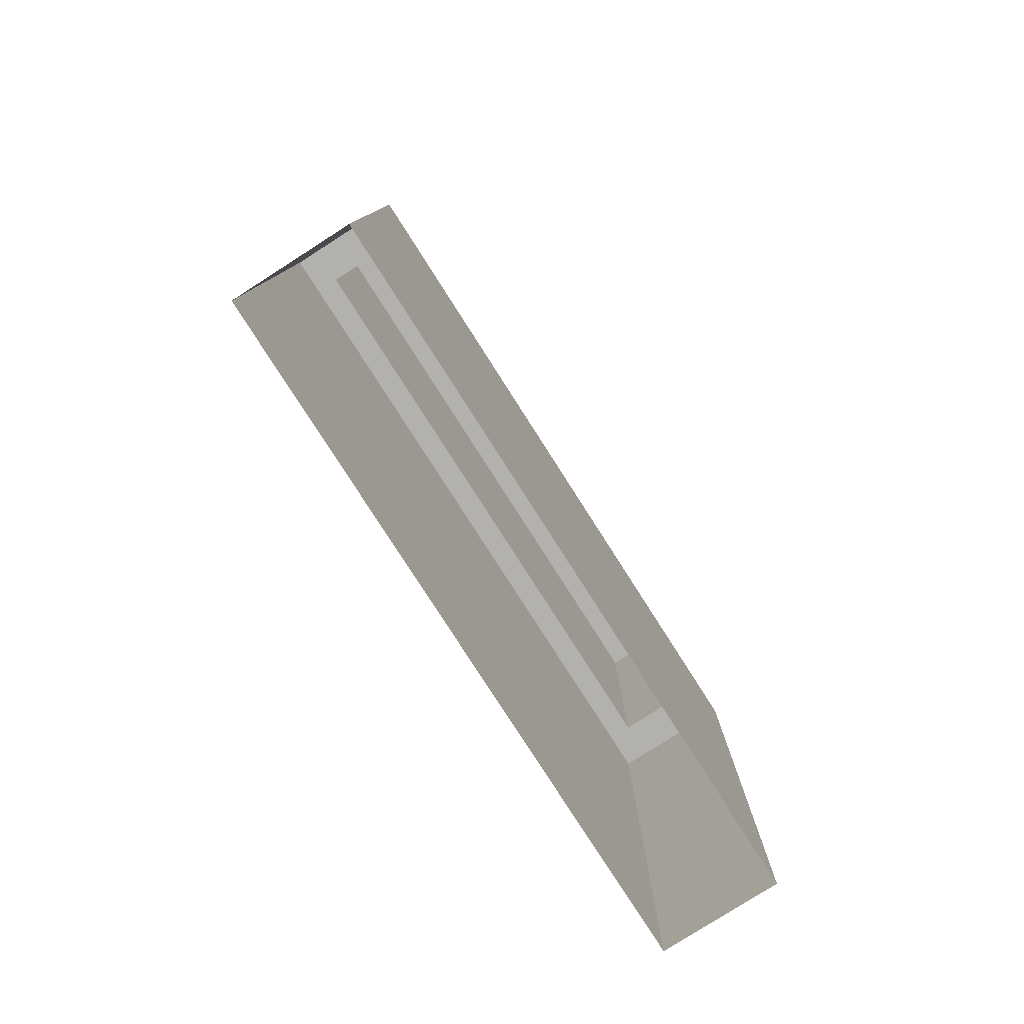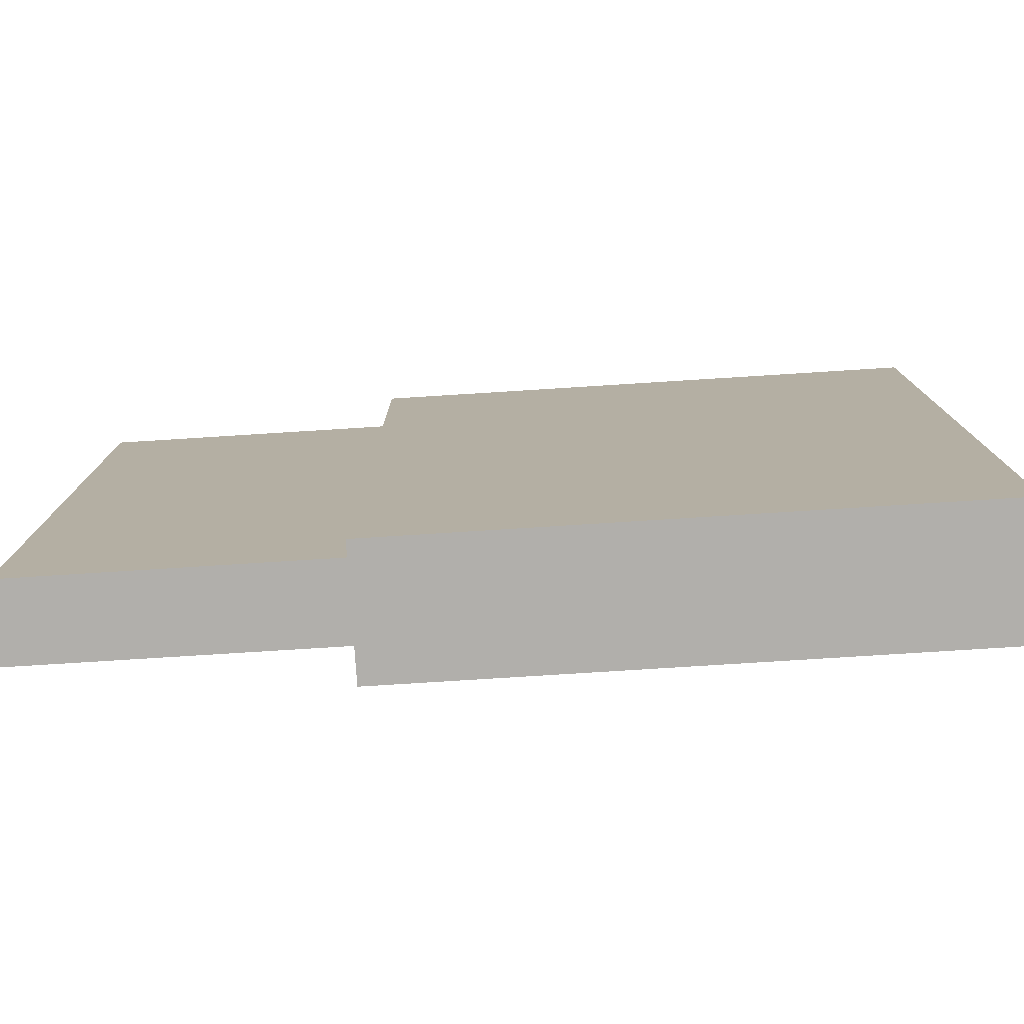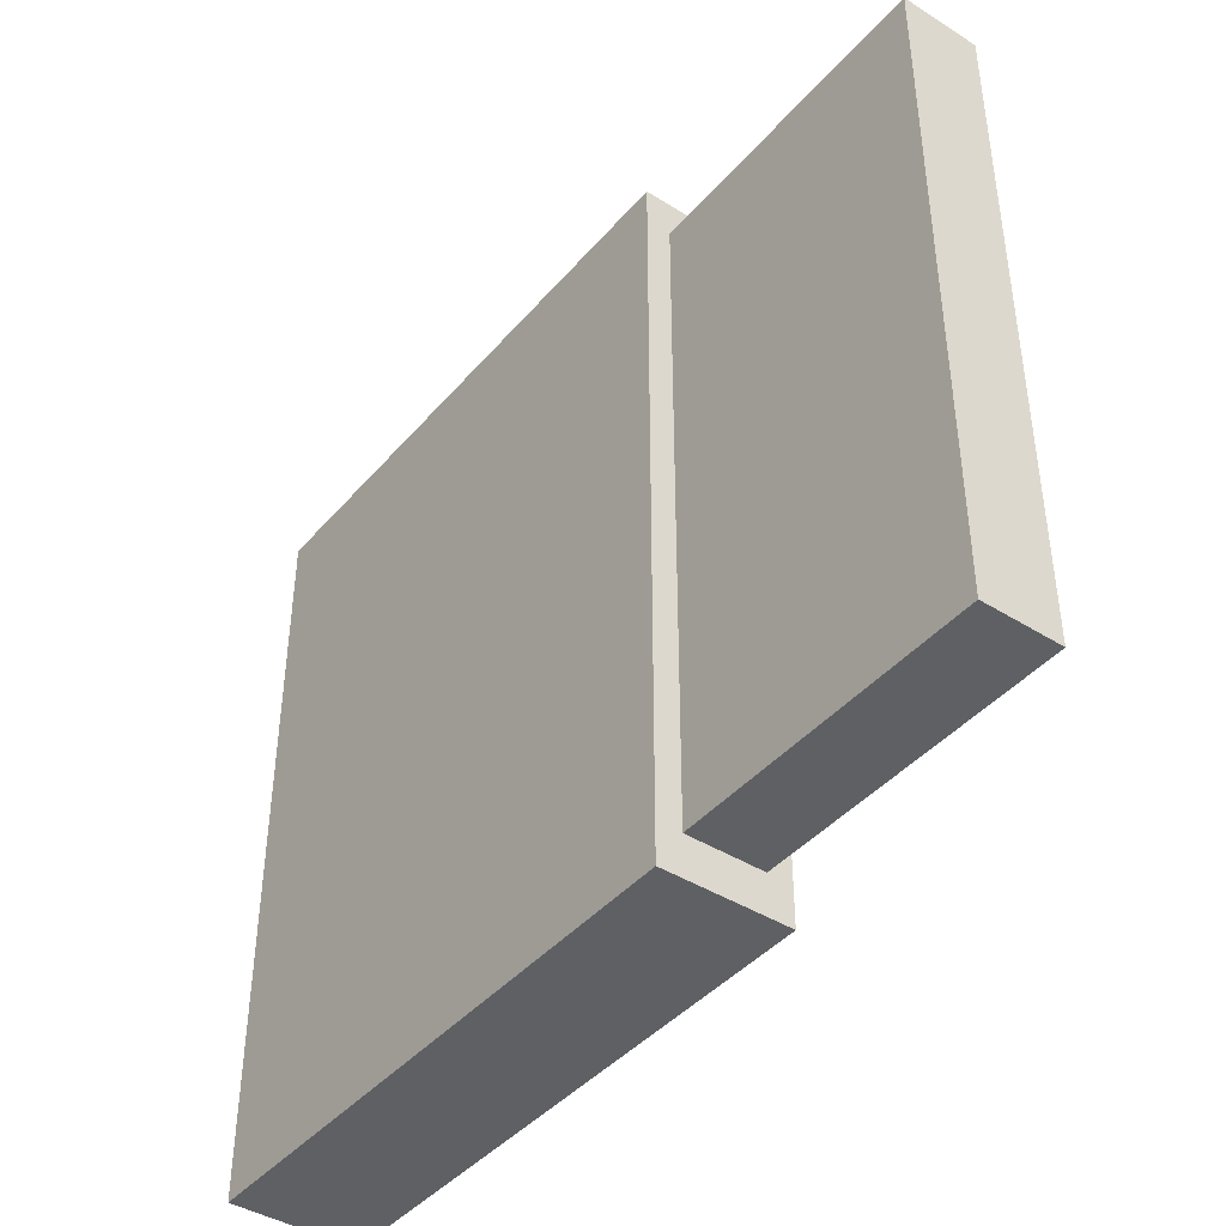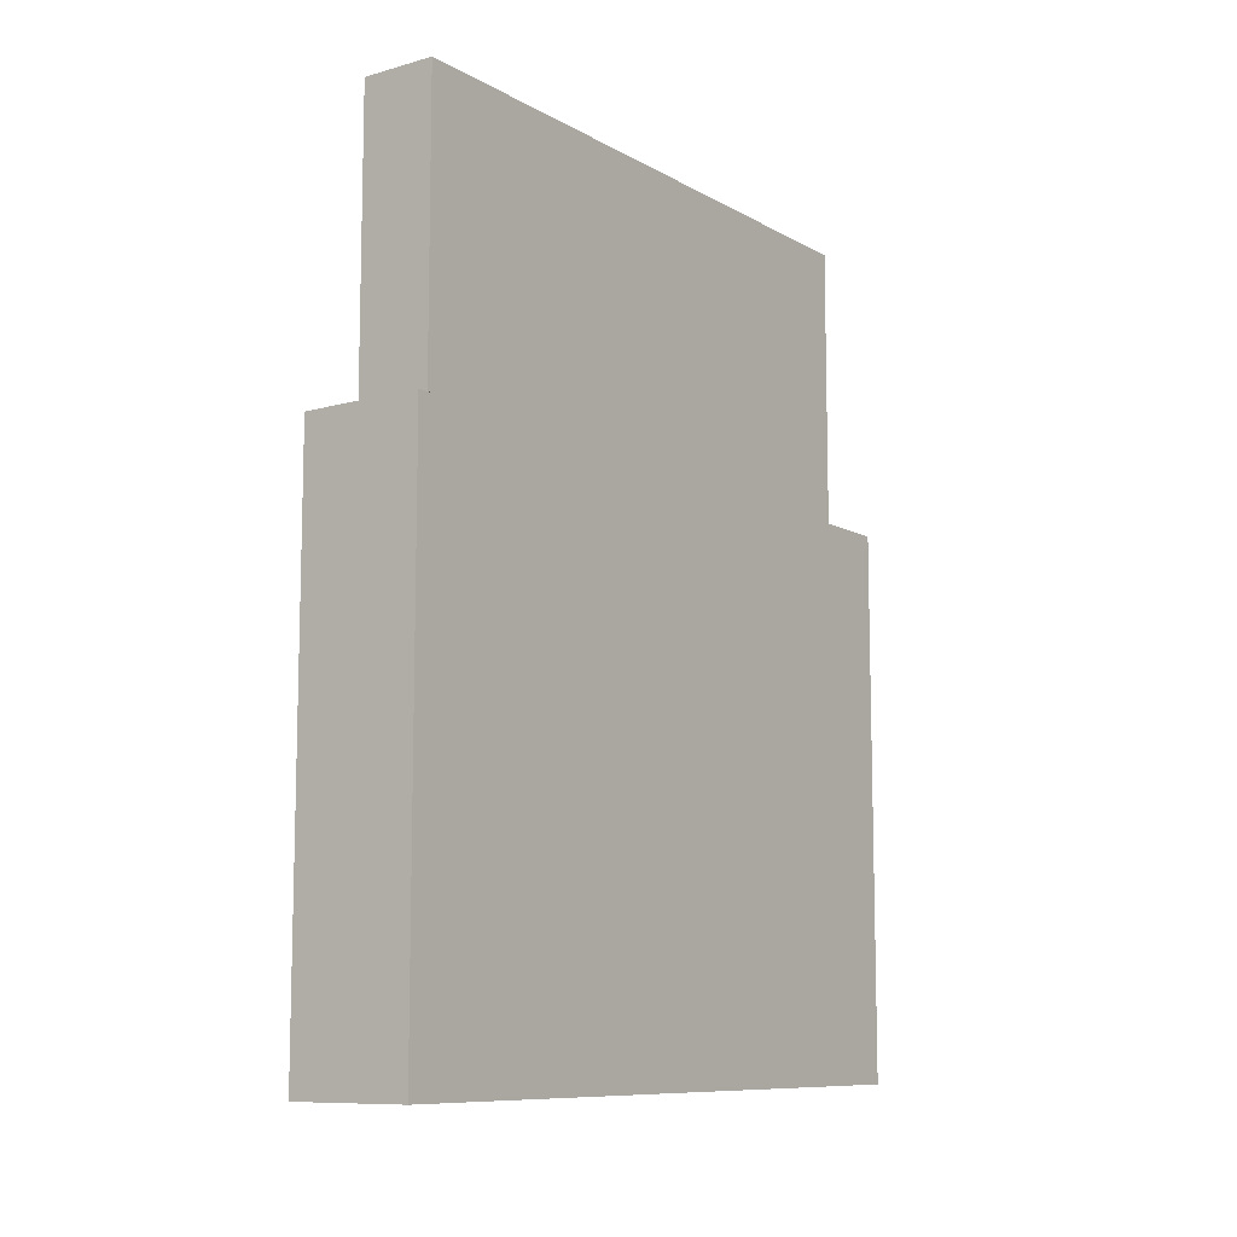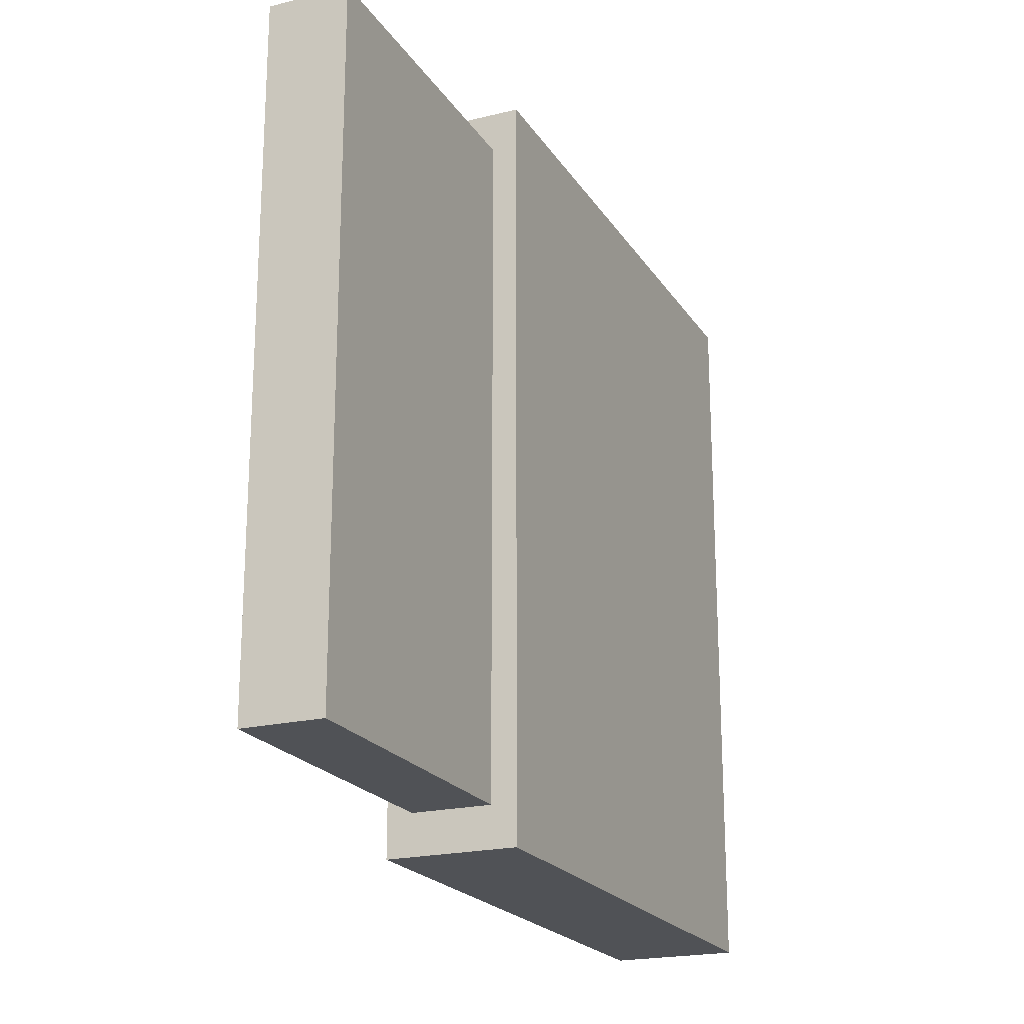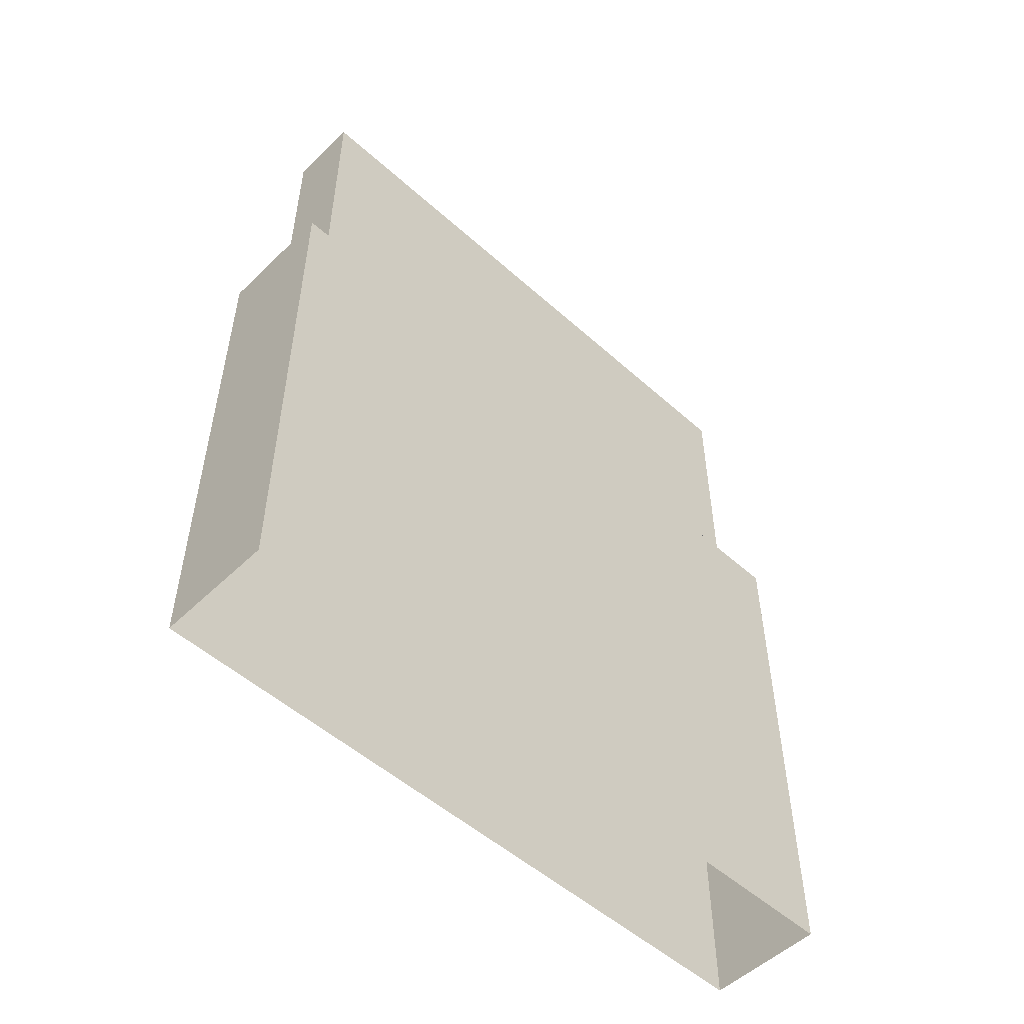
<metadata>
{"format":"obj","ext":"obj","renderer":"f3d","projection":"perspective","resolution":1024,"background":"white","views":[{"elev":-79.3,"azim":-147.4,"up":"+Y"},{"elev":-78.1,"azim":-86.4,"up":"+Z"},{"elev":-42.2,"azim":143.0,"up":"+Z"},{"elev":-9.7,"azim":-144.3,"up":"+Y"},{"elev":-20.9,"azim":-156.2,"up":"+Z"},{"elev":-52.1,"azim":46.0,"up":"+Y"}]}
</metadata>
<code>
o Detail_Cube.017
v 0.6127 1.907 -5.198
v 0.6127 6.77 5.198
v 0.6127 1.907 5.198
v 0.6127 6.77 -5.198
v -0.6127 6.77 5.198
v -0.6127 1.907 -5.198
v -0.6127 6.77 -5.198
v -0.6127 1.907 5.198
v 1.003 1.907 -5.832
v -1.003 1.907 -5.832
v -1.003 1.907 5.832
v 1.003 -7.181 5.832
v -1.003 -7.181 5.832
v -1.003 -7.181 -5.832
v 1.003 -7.181 -5.832
v 1.003 1.907 5.832
f 1 2 3
f 4 5 2
f 6 4 1
f 6 5 7
f 3 5 8
f 6 9 10
f 6 11 8
f 12 11 13
f 14 11 10
f 14 9 15
f 15 16 12
f 1 16 9
f 3 11 16
f 1 4 2
f 4 7 5
f 6 7 4
f 6 8 5
f 3 2 5
f 6 1 9
f 6 10 11
f 12 16 11
f 14 13 11
f 14 10 9
f 15 9 16
f 1 3 16
f 3 8 11

</code>
